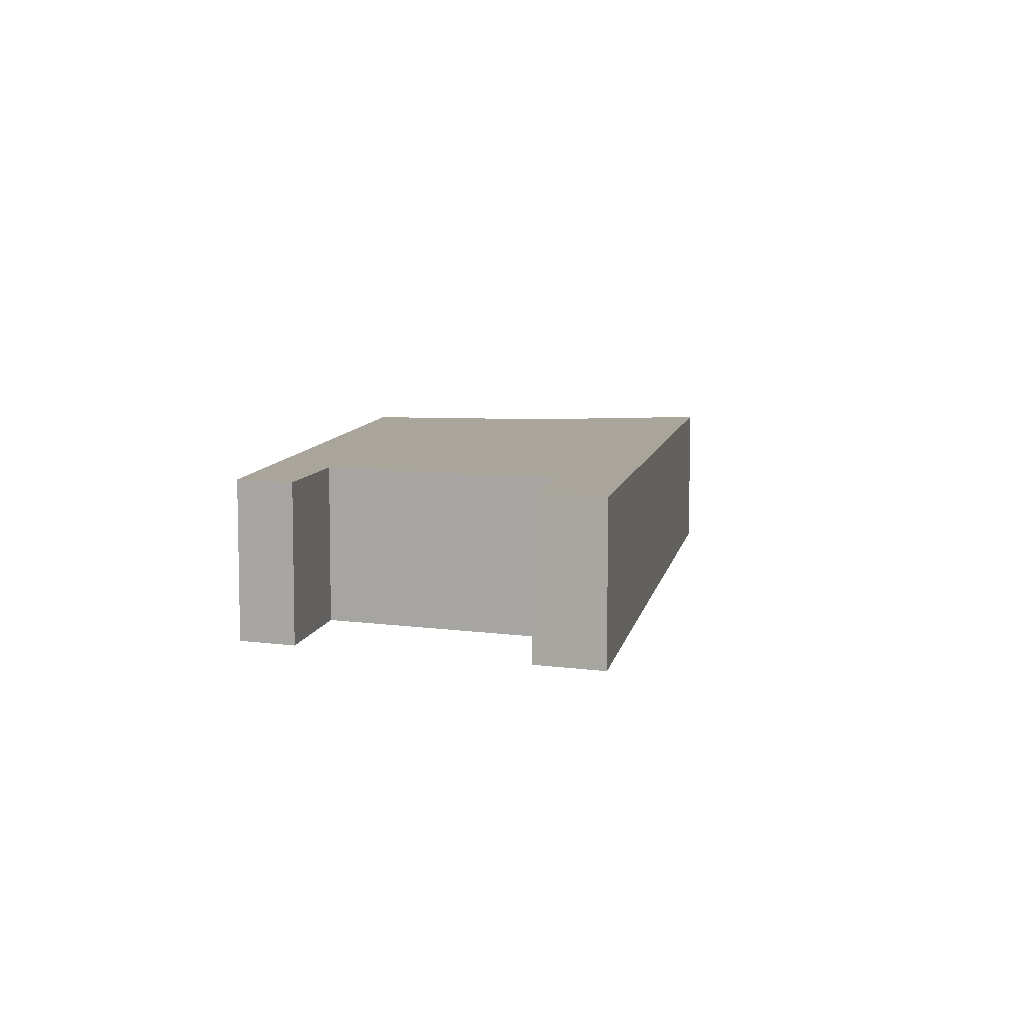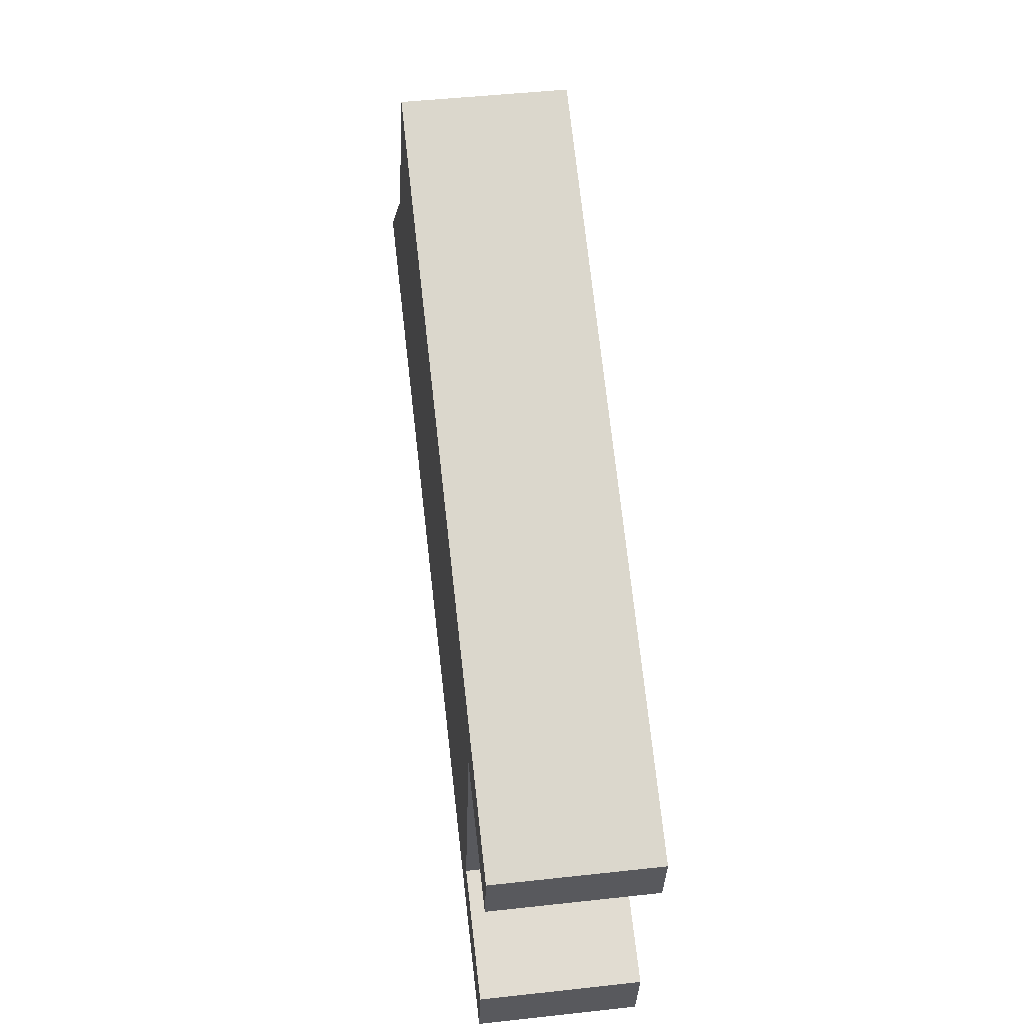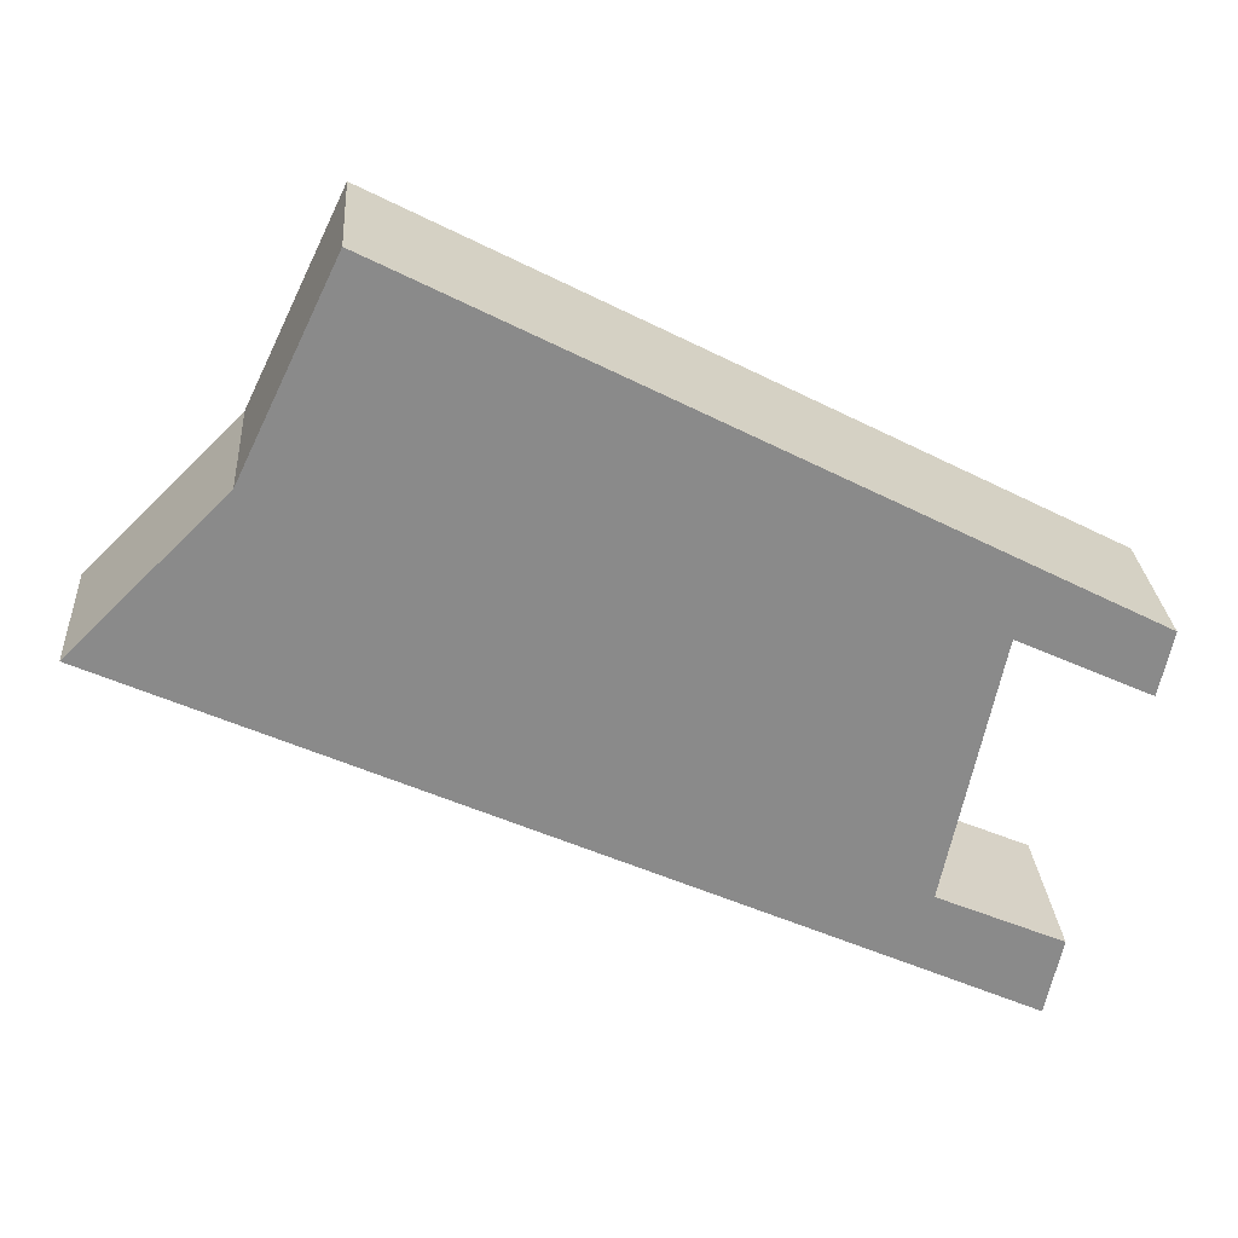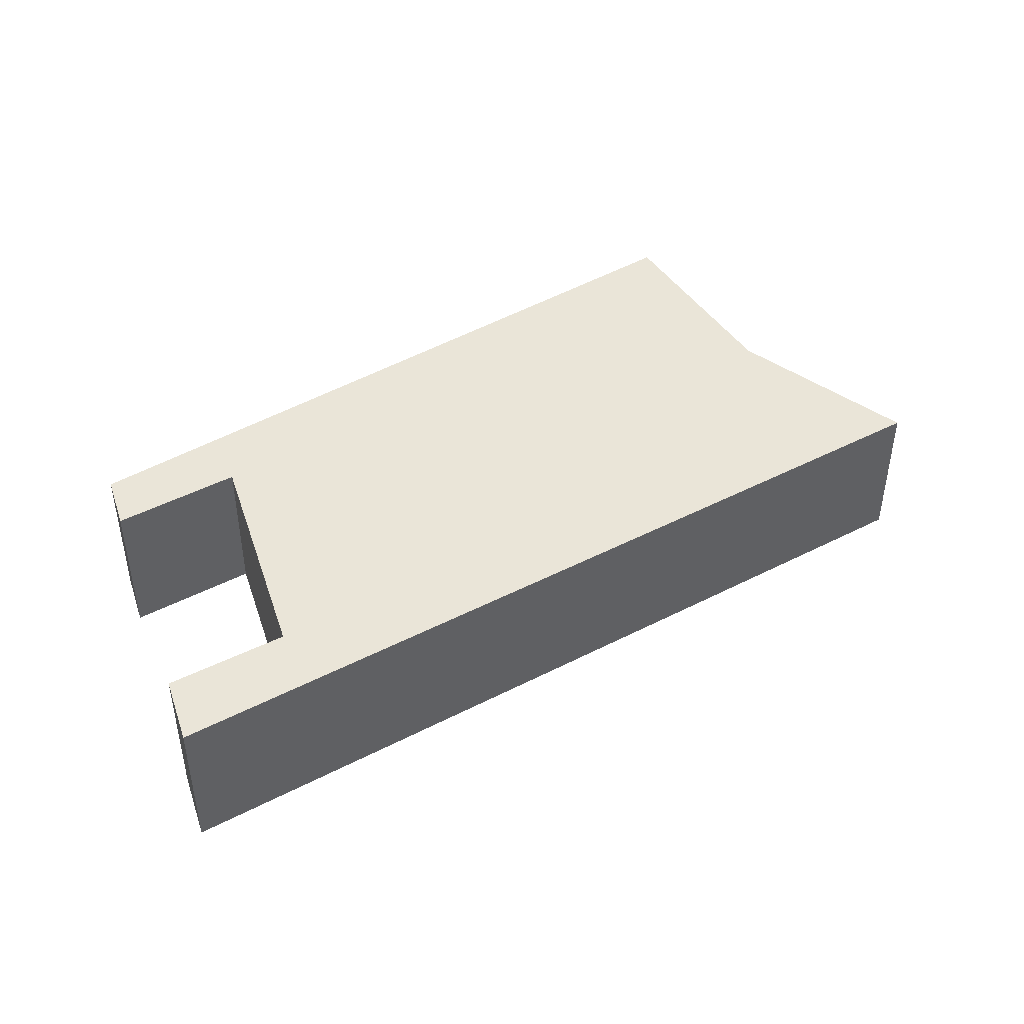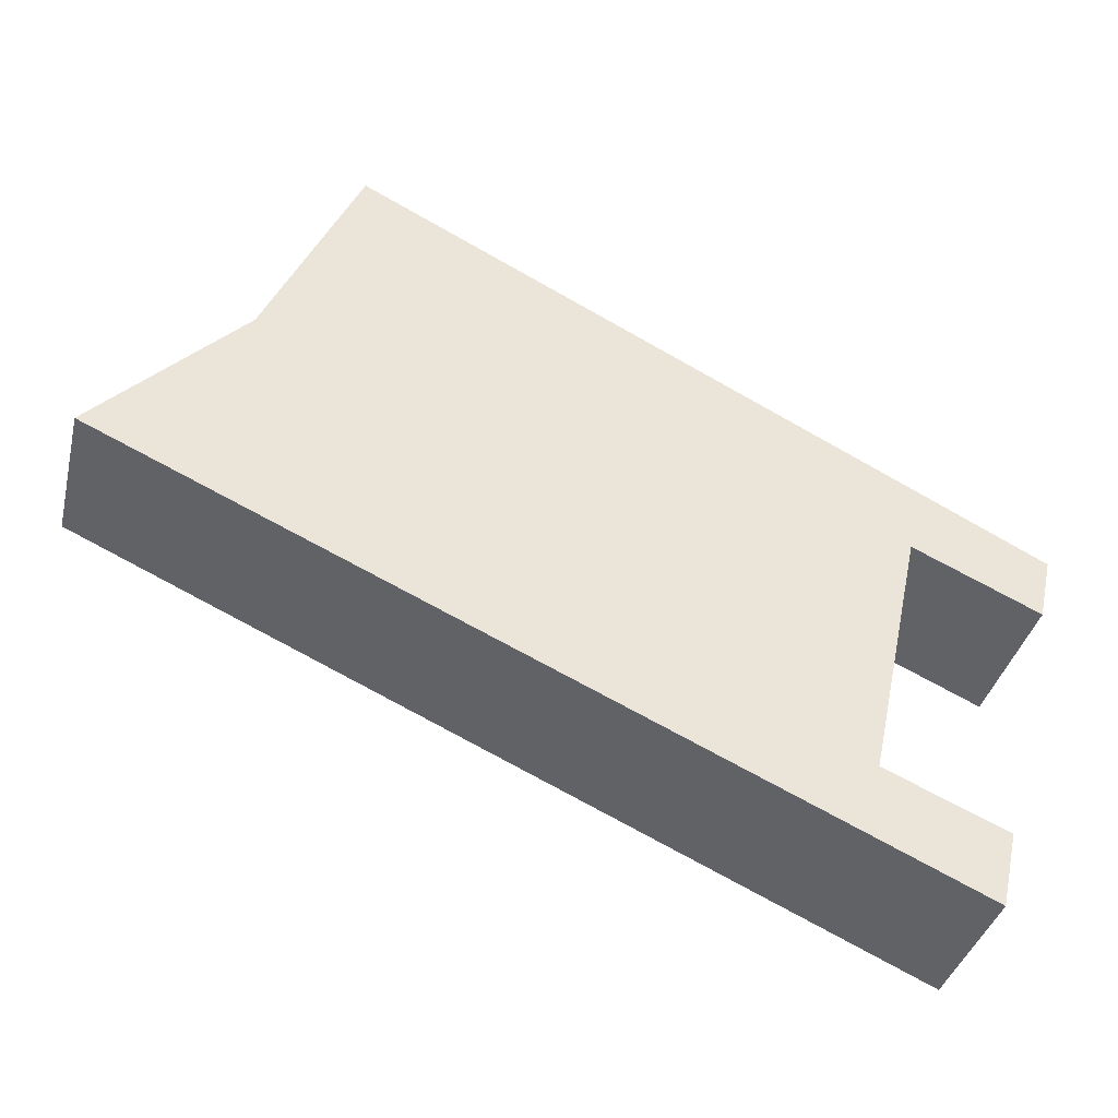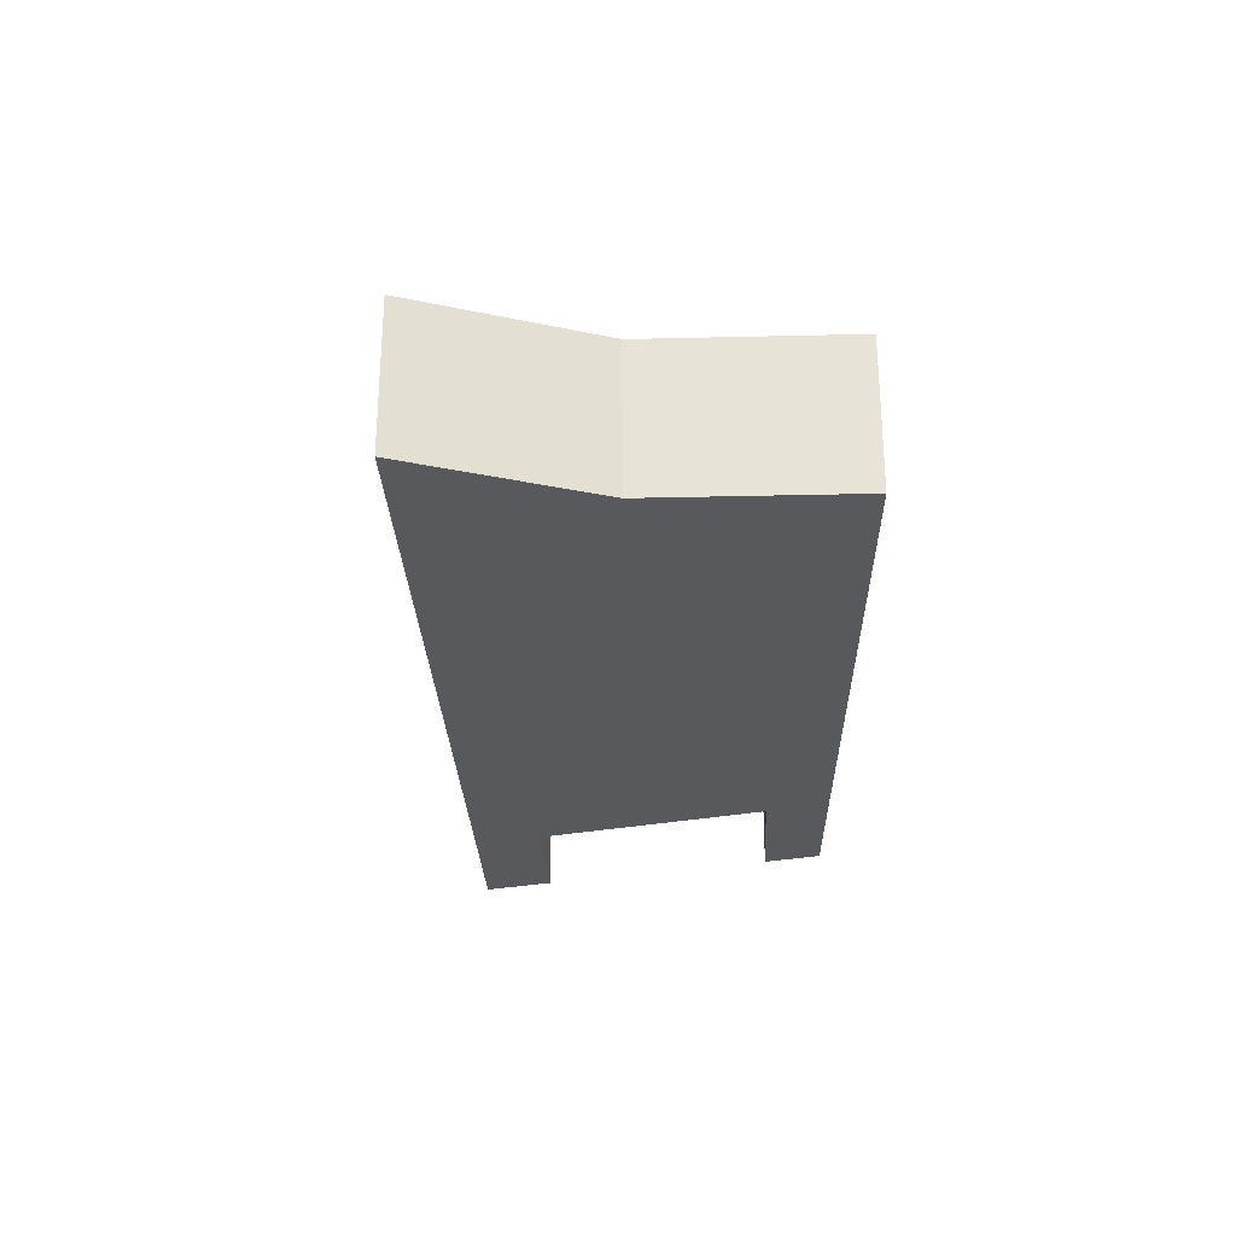
<metadata>
{"format":"obj","ext":"obj","renderer":"f3d","projection":"perspective","resolution":1024,"background":"white","views":[{"elev":7.5,"azim":124.6,"up":"+Y"},{"elev":46.4,"azim":82.8,"up":"+Z"},{"elev":26.8,"azim":-3.9,"up":"+Z"},{"elev":45.1,"azim":173.8,"up":"+Y"},{"elev":-36.6,"azim":-13.3,"up":"+Z"},{"elev":-29.0,"azim":-62.4,"up":"+Y"}]}
</metadata>
<code>
v  11.38 4.312 6.644
v  6.367 4.312 8.948
v  6.483 4.312 9.19
v  3.966 4.312 3.932
v  21.22 4.312 1.529
v  24.42 4.312 -0.132
v  20.76 4.312 -0.201
v  20.85 4.312 -0.244
v  24.08 4.312 -1.742
v  0.536 4.312 0.532
v  20.33 4.312 -2.265
v  19.37 4.312 -6.837
v  0 4.312 2.64e-16
v  0.388 4.312 -0.178
v  4.932 4.312 -2.265
v  17.21 4.312 -7.904
v  19.46 4.312 -6.878
v  22.54 4.312 -8.22
v  22.12 4.312 -10.16
v  19.07 4.312 -8.759
v  6.483 -5.627e-16 9.19
v  11.38 -4.068e-16 6.644
v  21.22 -9.362e-17 1.529
v  24.42 8.083e-18 -0.132
v  19.37 4.186e-16 -6.837
v  22.54 5.033e-16 -8.22
v  19.46 4.212e-16 -6.878
v  24.08 1.067e-16 -1.742
v  20.76 1.231e-17 -0.201
v  20.33 1.387e-16 -2.265
v  22.12 6.222e-16 -10.16
v  20.85 1.494e-17 -0.244
v  19.07 5.363e-16 -8.759
v  17.21 4.84e-16 -7.904
v  4.932 1.387e-16 -2.265
v  0.388 1.09e-17 -0.178
v  0 0 0
v  3.966 -2.408e-16 3.932
v  0.536 -3.258e-17 0.532
v  6.367 -5.479e-16 8.948
g defaultobject
f 1 2 3
f 2 1 4
f 4 1 5
f 4 5 6
f 4 6 7
f 7 6 8
f 8 6 9
f 7 10 4
f 10 7 11
f 10 11 12
f 10 12 13
f 13 12 14
f 14 12 15
f 15 12 16
f 16 12 17
f 16 17 18
f 16 18 19
f 16 19 20
f 21 1 3
f 1 21 22
f 1 22 5
f 5 22 23
f 5 23 6
f 6 23 24
f 25 17 12
f 17 25 18
f 18 25 26
f 26 25 27
f 24 9 6
f 9 24 28
f 29 11 7
f 11 29 12
f 12 29 25
f 25 29 30
f 26 19 18
f 19 26 31
f 28 8 9
f 8 28 7
f 7 28 29
f 29 28 32
f 31 20 19
f 20 31 33
f 20 33 16
f 16 33 34
f 16 34 15
f 15 34 35
f 15 35 14
f 14 35 36
f 14 36 13
f 13 36 37
f 37 10 13
f 10 37 4
f 4 37 38
f 38 37 39
f 2 21 3
f 21 2 4
f 21 4 40
f 40 4 38
f 31 25 33
f 25 31 27
f 27 31 26
f 36 39 37
f 39 36 35
f 39 35 38
f 38 35 40
f 40 35 34
f 40 34 21
f 21 34 22
f 22 34 23
f 23 34 29
f 29 34 30
f 30 34 25
f 25 34 33
f 23 29 32
f 23 32 28
f 23 28 24

</code>
